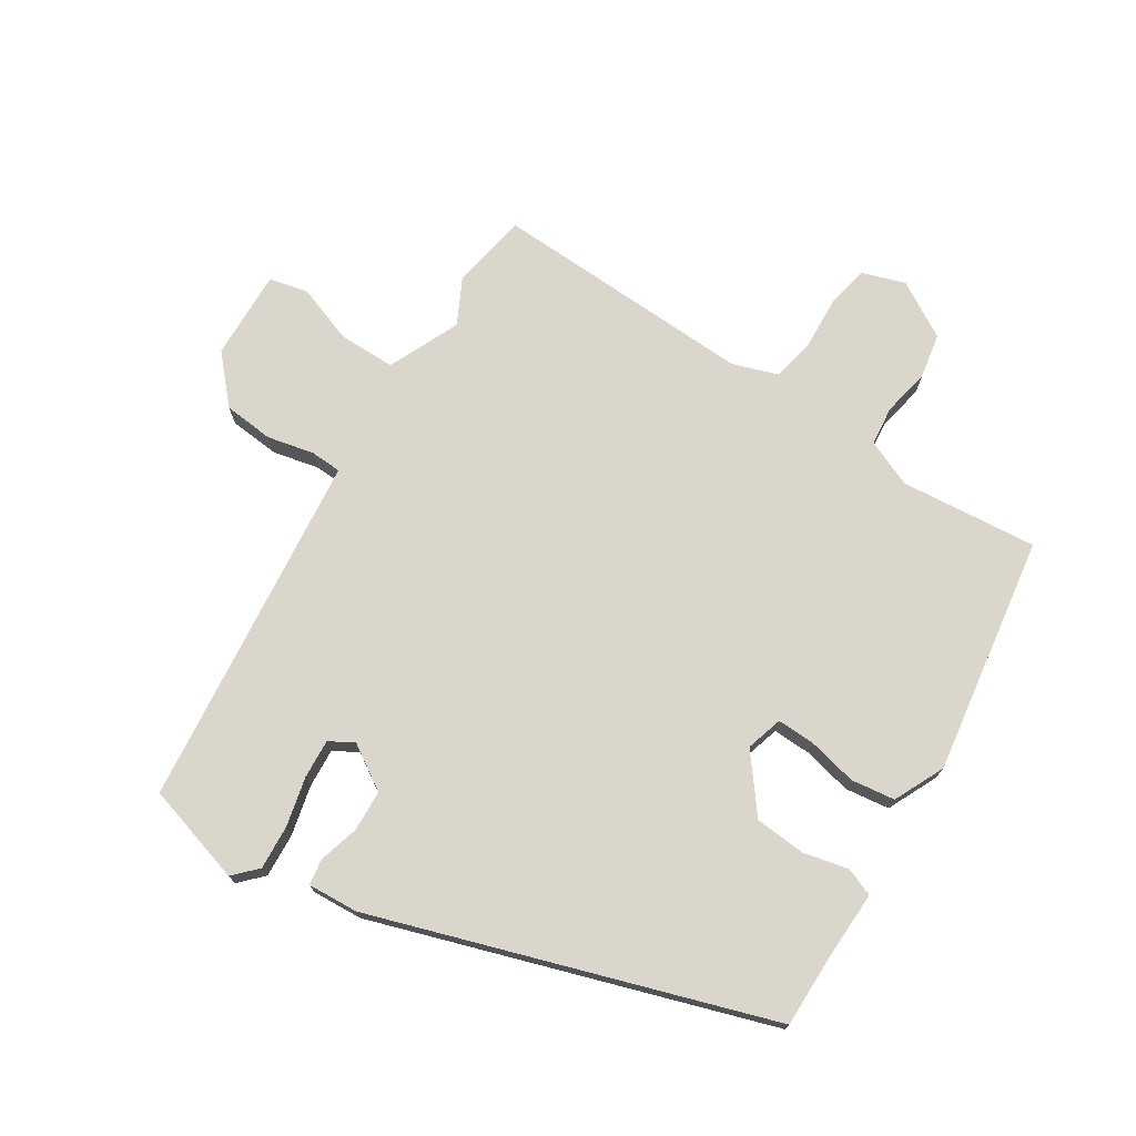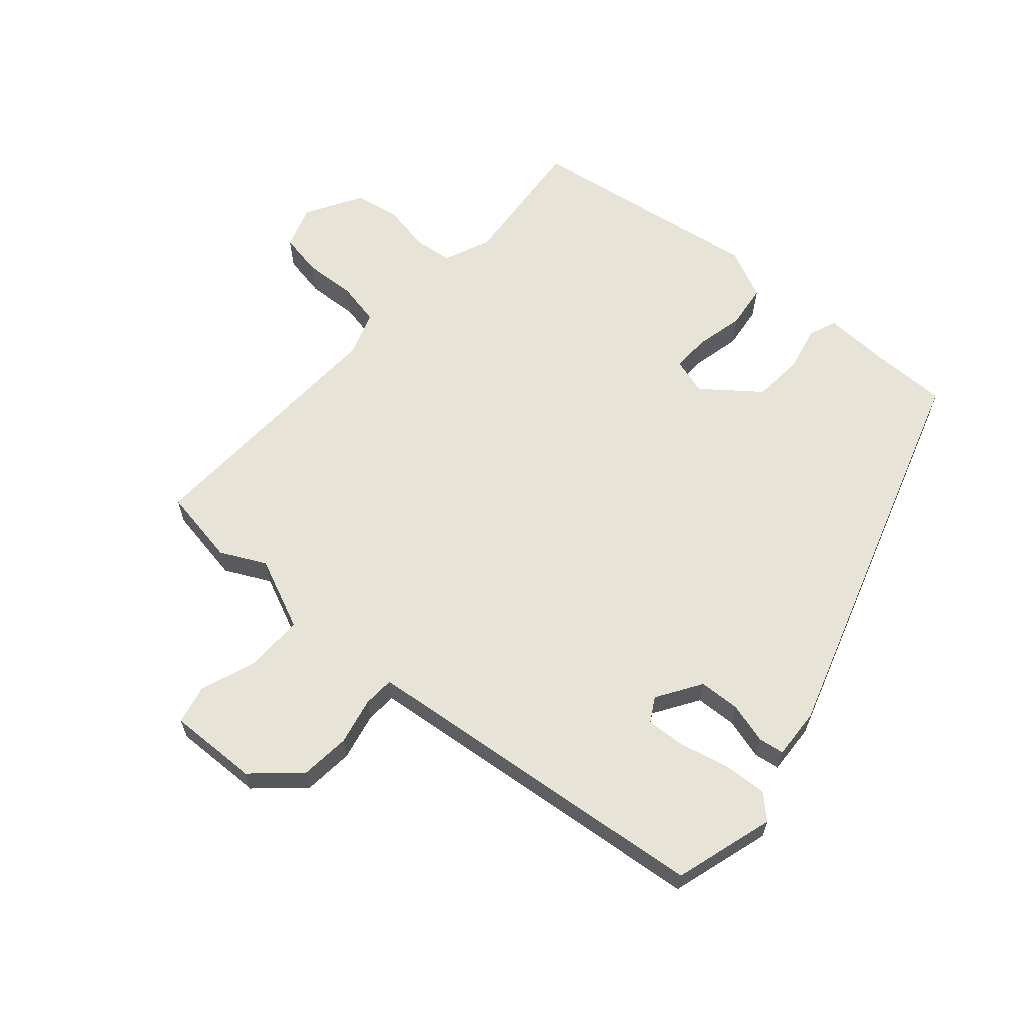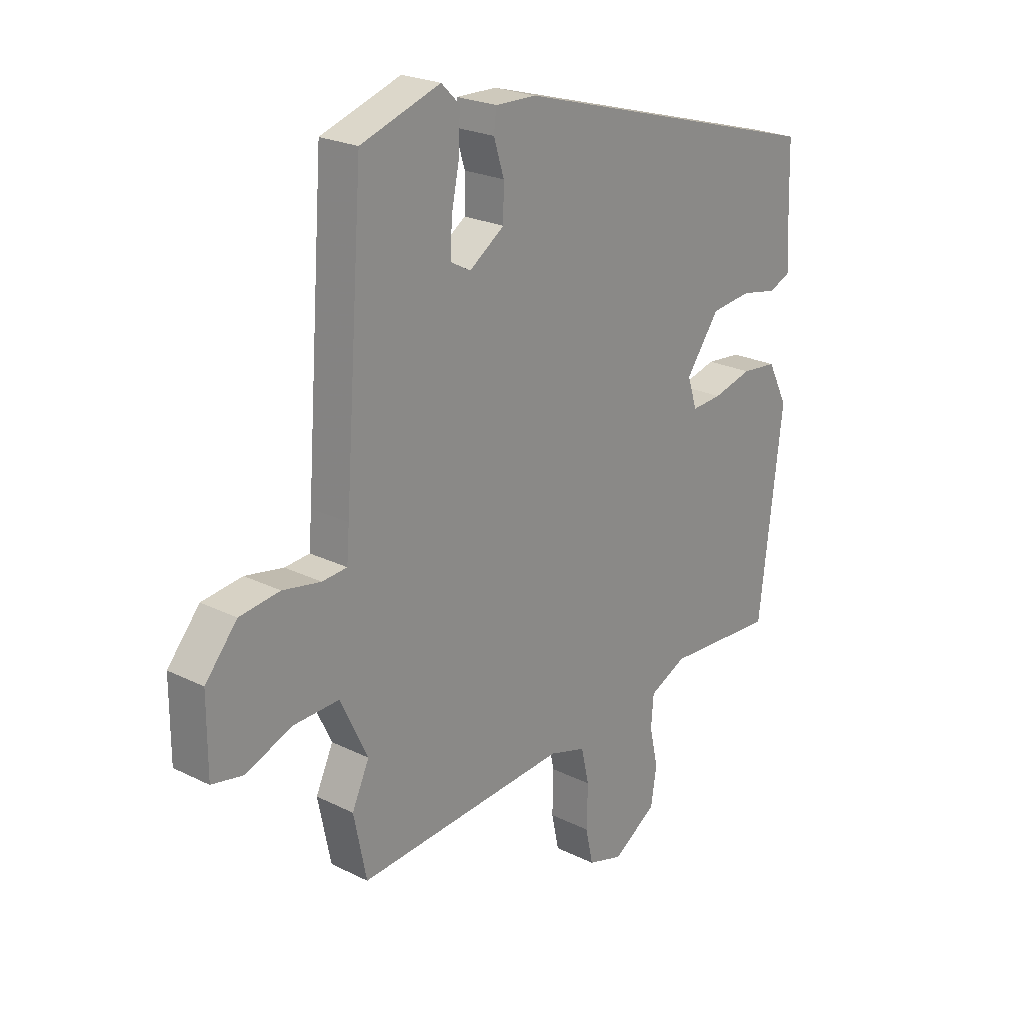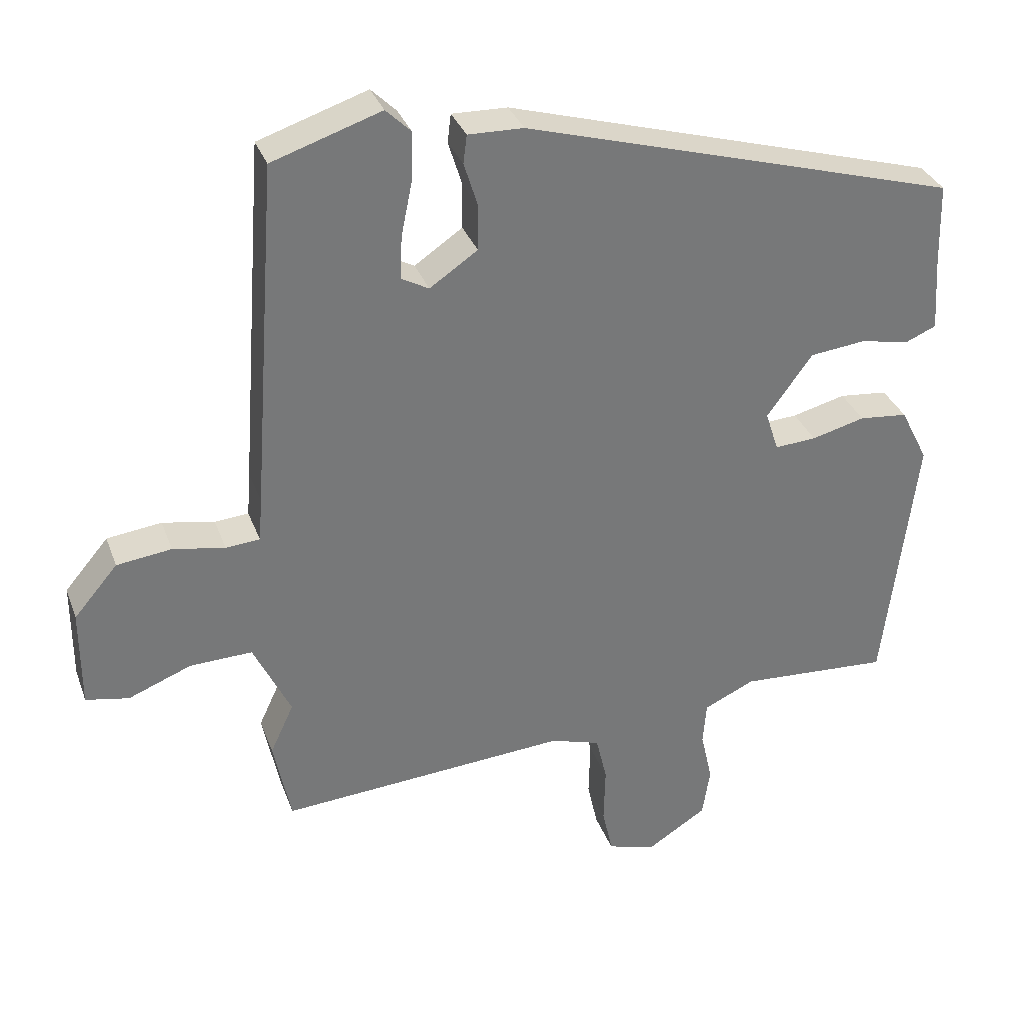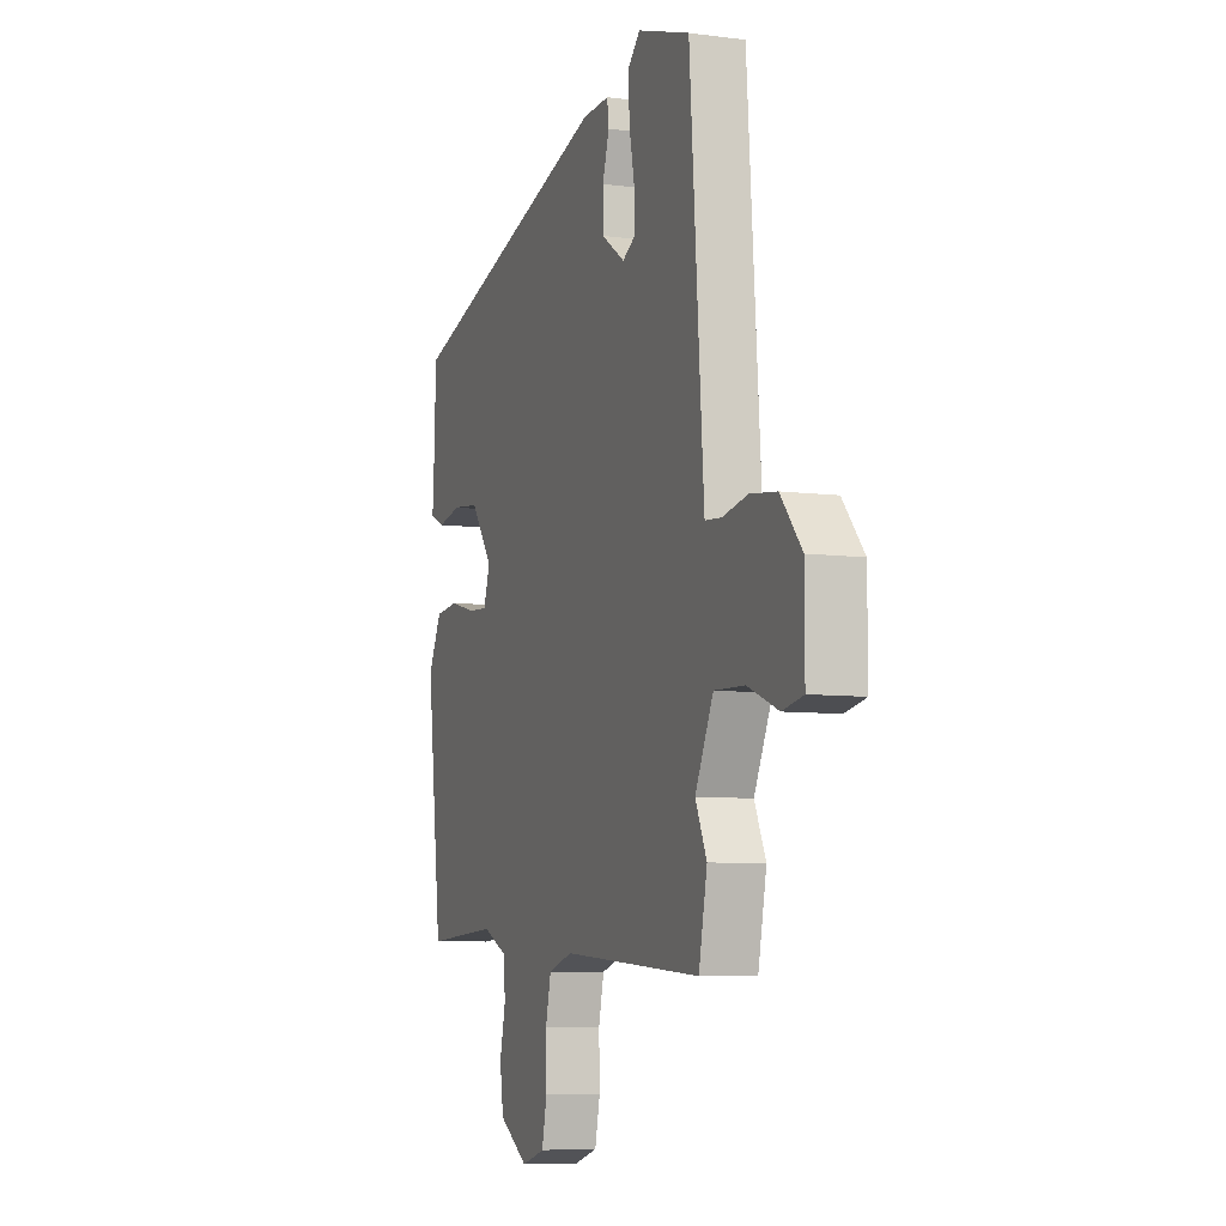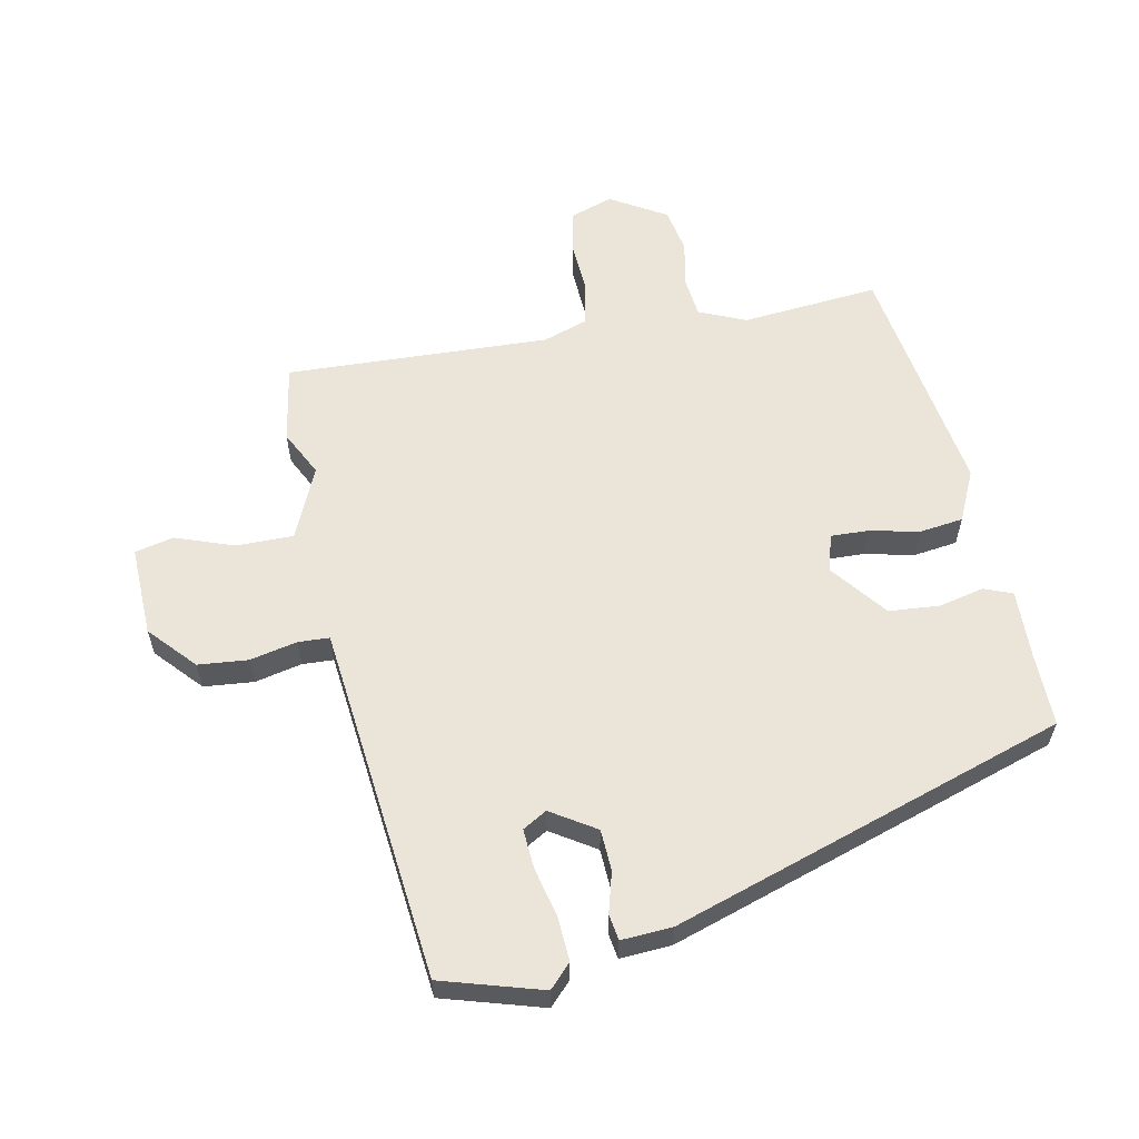
<metadata>
{"format":"obj","ext":"obj","renderer":"f3d","projection":"perspective","resolution":1024,"background":"white","views":[{"elev":73.5,"azim":30.7,"up":"+Y"},{"elev":62.7,"azim":-50.6,"up":"+Y"},{"elev":23.2,"azim":-49.9,"up":"+Z"},{"elev":33.0,"azim":-18.5,"up":"+Z"},{"elev":-7.3,"azim":-110.4,"up":"+Z"},{"elev":59.3,"azim":-13.1,"up":"+Y"}]}
</metadata>
<code>
v 0.48 0.07 -0.525
v 0.262 0.07 -0.512
v 0.189 0.07 -0.546
v 0.184 0.07 -0.608
v 0.201 0.07 -0.683
v 0.19 0.07 -0.755
v 0.103 0.07 -0.81
v 0.034 0.07 -0.789
v 0.019 0.07 -0.721
v 0.021 0.07 -0.638
v 0.005 0.07 -0.57
v -0.067 0.07 -0.548
v -0.484 0.07 -0.578
v -0.509 0.07 -0.456
v -0.475 0.07 -0.383
v -0.529 0.07 -0.271
v -0.619 0.07 -0.274
v -0.71 0.07 -0.31
v -0.772 0.07 -0.298
v -0.772 0.07 -0.155
v -0.709 0.07 -0.081
v -0.63 0.07 -0.071
v -0.555 0.07 -0.085
v -0.506 0.07 -0.081
v -0.501 0.07 -0.017
v -0.464 0.07 0.486
v -0.307 0.07 0.538
v -0.271 0.07 0.503
v -0.273 0.07 0.433
v -0.289 0.07 0.354
v -0.291 0.07 0.292
v -0.252 0.07 0.271
v -0.183 0.07 0.318
v -0.182 0.07 0.383
v -0.202 0.07 0.447
v -0.197 0.07 0.488
v -0.117 0.07 0.486
v 0.512 0.07 0.304
v 0.515 0.07 0.188
v 0.522 0.07 0.079
v 0.478 0.07 0.06
v 0.406 0.07 0.074
v 0.326 0.07 0.065
v 0.26 0.07 -0.025
v 0.279 0.07 -0.083
v 0.339 0.07 -0.079
v 0.416 0.07 -0.059
v 0.486 0.07 -0.066
v 0.526 0.07 -0.145
v 0.48 0 -0.525
v 0.262 0 -0.512
v 0.189 0 -0.546
v 0.184 0 -0.608
v 0.201 0 -0.683
v 0.19 0 -0.755
v 0.103 0 -0.81
v 0.034 0 -0.789
v 0.019 0 -0.721
v 0.021 0 -0.638
v 0.005 0 -0.57
v -0.067 0 -0.548
v -0.484 0 -0.578
v -0.509 0 -0.456
v -0.475 0 -0.383
v -0.529 0 -0.271
v -0.619 0 -0.274
v -0.71 0 -0.31
v -0.772 0 -0.298
v -0.772 0 -0.155
v -0.709 0 -0.081
v -0.63 0 -0.071
v -0.555 0 -0.085
v -0.506 0 -0.081
v -0.501 0 -0.017
v -0.464 0 0.486
v -0.307 0 0.538
v -0.271 0 0.503
v -0.273 0 0.433
v -0.289 0 0.354
v -0.291 0 0.292
v -0.252 0 0.271
v -0.183 0 0.318
v -0.182 0 0.383
v -0.202 0 0.447
v -0.197 0 0.488
v -0.117 0 0.486
v 0.512 0 0.304
v 0.515 0 0.188
v 0.522 0 0.079
v 0.478 0 0.06
v 0.406 0 0.074
v 0.326 0 0.065
v 0.26 0 -0.025
v 0.279 0 -0.083
v 0.339 0 -0.079
v 0.416 0 -0.059
v 0.486 0 -0.066
v 0.526 0 -0.145
f 49 1 2
f 48 49 2
f 47 48 2
f 46 47 2
f 45 46 2 3
f 44 45 3
f 39 40 41 42
f 39 42 43
f 38 39 43
f 37 38 43
f 36 37 43
f 35 36 43
f 34 35 43
f 33 34 43 44
f 28 29 30
f 27 28 30
f 26 27 30
f 25 26 30
f 24 25 30 31
f 21 22 23
f 20 21 23
f 19 20 23
f 18 19 23
f 17 18 23
f 16 17 23 24
f 24 31 32
f 16 24 32
f 15 16 32
f 12 13 14 15
f 8 9 10
f 7 8 10
f 6 7 10
f 5 6 10
f 4 5 10
f 3 4 10 11
f 32 33 44
f 15 32 44
f 12 15 44
f 11 12 44
f 3 11 44
f 51 50 98
f 51 98 97
f 51 97 96
f 51 96 95
f 52 51 95 94
f 52 94 93
f 91 90 89 88
f 92 91 88
f 92 88 87
f 92 87 86
f 92 86 85
f 92 85 84
f 92 84 83
f 93 92 83 82
f 79 78 77
f 79 77 76
f 79 76 75
f 79 75 74
f 80 79 74 73
f 72 71 70
f 72 70 69
f 72 69 68
f 72 68 67
f 72 67 66
f 73 72 66 65
f 81 80 73
f 81 73 65
f 81 65 64
f 64 63 62 61
f 59 58 57
f 59 57 56
f 59 56 55
f 59 55 54
f 59 54 53
f 60 59 53 52
f 93 82 81
f 93 81 64
f 93 64 61
f 93 61 60
f 93 60 52
f 1 50 51 2
f 2 51 52 3
f 3 52 53 4
f 4 53 54 5
f 5 54 55 6
f 6 55 56 7
f 7 56 57 8
f 8 57 58 9
f 9 58 59 10
f 10 59 60 11
f 11 60 61 12
f 12 61 62 13
f 13 62 63 14
f 14 63 64 15
f 15 64 65 16
f 16 65 66 17
f 17 66 67 18
f 18 67 68 19
f 19 68 69 20
f 20 69 70 21
f 21 70 71 22
f 22 71 72 23
f 23 72 73 24
f 24 73 74 25
f 25 74 75 26
f 26 75 76 27
f 27 76 77 28
f 28 77 78 29
f 29 78 79 30
f 30 79 80 31
f 31 80 81 32
f 32 81 82 33
f 33 82 83 34
f 34 83 84 35
f 35 84 85 36
f 36 85 86 37
f 37 86 87 38
f 38 87 88 39
f 39 88 89 40
f 40 89 90 41
f 41 90 91 42
f 42 91 92 43
f 43 92 93 44
f 44 93 94 45
f 45 94 95 46
f 46 95 96 47
f 47 96 97 48
f 48 97 98 49
f 49 98 50 1

</code>
